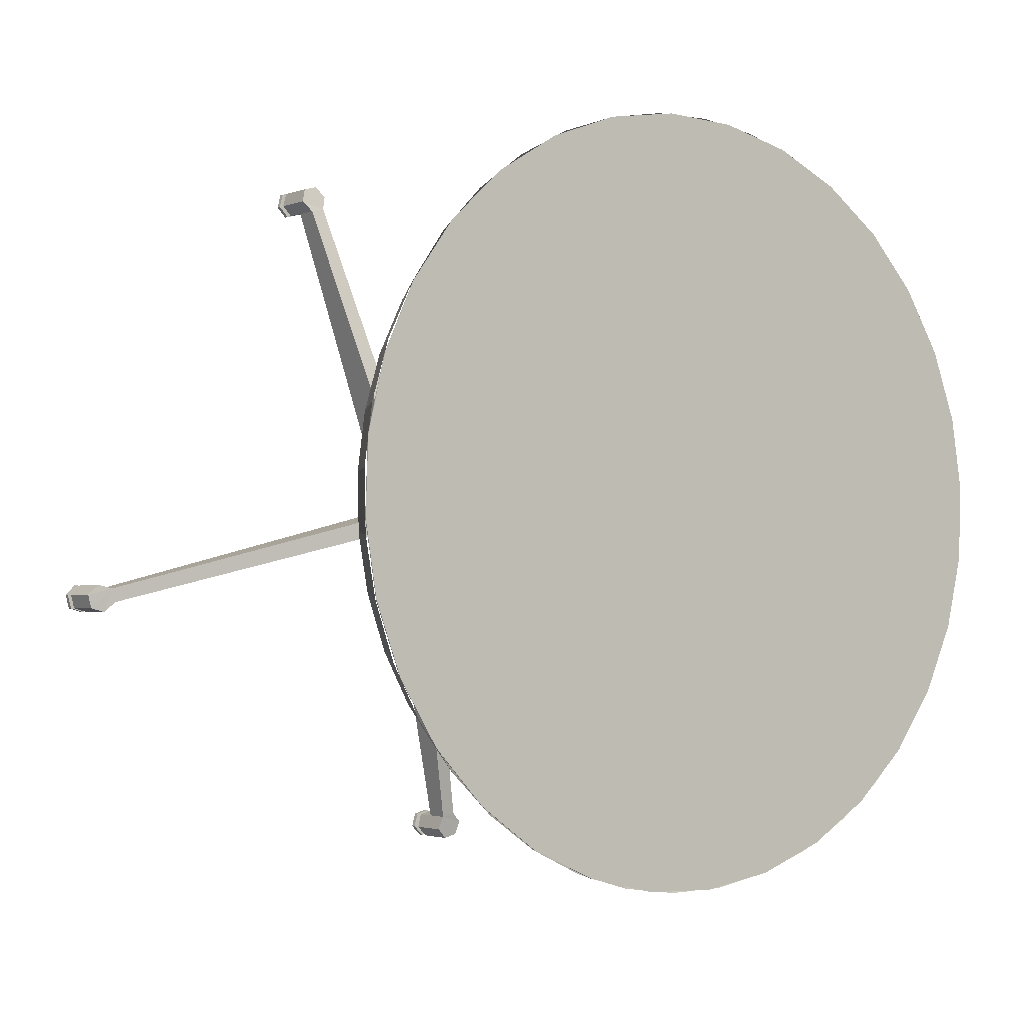
<metadata>
{"format":"obj","ext":"obj","renderer":"f3d","projection":"perspective","resolution":1024,"background":"white","views":[{"elev":8.9,"azim":-134.0,"up":"+Z"}]}
</metadata>
<code>
v -0.1206 -0.2308 0.1557
v -0.091 0.03171 0.142
v 0.003552 0.07955 0.09585
v -0.1256 -0.2345 0.1264
v -0.001474 0.0759 0.06649
v -0.1039 0.02232 0.06664
v -0.02565 0.1836 0.4432
v -0.06749 0.1747 0.1821
v 0.0121 0.1327 0.1095
v -0.02857 0.154 0.4473
v 0.00918 0.1031 0.1137
v -0.07498 0.09871 0.1928
v -0.05509 0.4801 0.02535
v -0.08465 0.2175 0.03905
v 0.005577 0.1474 0.05638
v -0.05007 0.4837 0.05471
v 0.0106 0.151 0.08574
v -0.07174 0.2269 0.1144
v -0.15 0.06567 -0.2621
v -0.1082 0.07458 -0.000983
v -0.002968 0.09426 0.04272
v -0.1471 0.09525 -0.2662
v -5.1e-05 0.1238 0.03854
v -0.1007 0.1505 -0.01172
v -0.1082 0.07456 -0.000958
v -0.09099 0.03173 0.1421
v -0.06749 0.1747 0.182
v -0.08466 0.2175 0.03903
v 0.6923 -0.5514 0.01711
v 0.7002 -0.527 0.04882
v 0.7001 -0.5457 0.06315
v 0.6922 -0.57 0.03146
v 0.6962 -0.5672 0.05448
v 0.6866 -0.5364 0.04629
v 0.6866 -0.5457 0.05344
v 0.6982 -0.5471 0.05164
v 0.6982 -0.5377 0.04449
v 0.6847 -0.5378 0.03474
v 0.6962 -0.5392 0.03293
v 0.6827 -0.5486 0.03043
v 0.6942 -0.55 0.02862
v 0.6827 -0.5579 0.03758
v 0.6942 -0.5593 0.03578
v 0.6846 -0.5565 0.04913
v 0.6962 -0.5579 0.04733
v 0.7039 -0.5681 0.05328
v 0.6999 -0.571 0.03026
v 0.7 -0.5523 0.01591
v 0.7039 -0.5308 0.02456
v 0.6962 -0.5299 0.02576
v 0.7079 -0.5279 0.04762
v 0.7078 -0.5466 0.06195
v -0.2305 0.2951 -0.4656
v -0.08486 0.7255 0.1344
v -0.2114 0.4028 -0.4262
v -0.247 0.1813 -0.4831
v -0.2601 0.06585 -0.4781
v -0.2695 -0.04681 -0.4509
v -0.2746 -0.1524 -0.4023
v -0.2754 -0.2468 -0.3344
v -0.2718 -0.3264 -0.2497
v -0.2639 -0.3881 -0.1515
v -0.2521 -0.4296 -0.04353
v -0.2367 -0.4494 0.07004
v -0.2185 -0.4465 0.1848
v -0.198 -0.4212 0.2965
v -0.0695 0.7058 0.2479
v -0.05765 0.6643 0.3559
v -0.04977 0.6025 0.4541
v -0.04616 0.5229 0.5388
v -0.04695 0.4286 0.6068
v -0.05211 0.323 0.6553
v -0.06145 0.2103 0.6826
v -0.07461 0.09491 0.6875
v -0.09108 -0.01887 0.67
v -0.1102 -0.1266 0.6307
v -0.1313 -0.2242 0.571
v -0.1535 -0.3078 0.4933
v -0.176 -0.3743 0.4006
v -0.1043 0.7228 0.01976
v -0.08607 0.7257 0.1346
v -0.1248 0.6975 -0.09188
v -0.1467 0.6507 -0.196
v -0.1693 0.5842 -0.2887
v -0.1915 0.5005 -0.3664
v -0.2126 0.403 -0.4261
v -0.2317 0.2952 -0.4654
v -0.2482 0.1814 -0.4829
v -0.2613 0.066 -0.478
v -0.2707 -0.04666 -0.4507
v -0.2758 -0.1522 -0.4022
v -0.2766 -0.2466 -0.3342
v -0.273 -0.3262 -0.2495
v -0.2651 -0.388 -0.1513
v -0.2533 -0.4295 -0.04334
v -0.2379 -0.4492 0.07023
v -0.2197 -0.4463 0.185
v -0.1992 -0.421 0.2967
v -0.07071 0.706 0.2481
v -0.05887 0.6644 0.3561
v -0.05099 0.6027 0.4543
v -0.04737 0.5231 0.539
v -0.04816 0.4287 0.6069
v -0.05332 0.3231 0.6555
v -0.06266 0.2105 0.6827
v -0.07582 0.09505 0.6877
v -0.09229 -0.01872 0.6702
v -0.1114 -0.1265 0.6309
v -0.1325 -0.224 0.5712
v -0.1773 -0.3742 0.4008
v -0.1548 -0.3077 0.4935
v -0.1903 0.5004 -0.3666
v -0.168 0.584 -0.2889
v -0.1455 0.6505 -0.1962
v -0.1236 0.6974 -0.09207
v -0.1031 0.7227 0.01956
v -0.2742 -0.2636 -0.319
v -0.271 -0.326 -0.25
v -0.1943 -0.2472 -0.3041
v -0.1913 -0.3057 -0.2394
v -0.2746 -0.1913 -0.3777
v -0.1947 -0.1795 -0.359
v -0.2723 -0.1109 -0.4245
v -0.1925 -0.1041 -0.4029
v -0.2671 -0.02432 -0.4584
v -0.1877 -0.02293 -0.4347
v -0.2593 0.06624 -0.4784
v -0.1803 0.06197 -0.4535
v -0.1707 0.1485 -0.4589
v -0.2491 0.1586 -0.4842
v -0.1591 0.2346 -0.4508
v -0.2366 0.2504 -0.4756
v -0.1456 0.3182 -0.4294
v -0.2223 0.3395 -0.4527
v -0.1308 0.397 -0.3952
v -0.2064 0.4236 -0.4162
v -0.1148 0.4693 -0.3489
v -0.1894 0.5008 -0.3669
v -0.1717 0.569 -0.3061
v -0.09822 0.5333 -0.2919
v -0.1537 0.6266 -0.2352
v -0.08132 0.5873 -0.2255
v -0.1358 0.6721 -0.156
v -0.06457 0.63 -0.1513
v -0.1185 0.7046 -0.07049
v -0.04838 0.6604 -0.07108
v -0.1023 0.7231 0.01928
v -0.03315 0.6777 0.01308
v -0.08746 0.7272 0.1111
v -0.01925 0.6816 0.09915
v -0.07442 0.7168 0.2027
v -0.007016 0.6719 0.185
v -0.06348 0.6921 0.2918
v 0.00324 0.6488 0.2685
v -0.05491 0.6539 0.3762
v 0.01127 0.6129 0.3477
v -0.04894 0.6029 0.4538
v 0.01687 0.5651 0.4205
v -0.04569 0.5405 0.5229
v 0.01991 0.5066 0.4852
v -0.04526 0.4682 0.5815
v 0.02032 0.4389 0.5402
v -0.04766 0.3878 0.6283
v 0.01807 0.3635 0.5841
v -0.05282 0.3013 0.6622
v 0.01324 0.2823 0.6158
v -0.06061 0.2107 0.6823
v 0.005925 0.1974 0.6346
v -0.07086 0.1184 0.6881
v -0.003679 0.1109 0.6401
v -0.08329 0.02654 0.6794
v -0.01534 0.02476 0.6319
v -0.09762 -0.06254 0.6565
v -0.02877 -0.05876 0.6105
v -0.1135 -0.1467 0.62
v -0.04364 -0.1376 0.5763
v -0.1305 -0.2238 0.5707
v -0.05958 -0.2099 0.5301
v -0.1482 -0.292 0.5099
v -0.0762 -0.2739 0.473
v -0.1662 -0.3496 0.439
v -0.09309 -0.3279 0.4066
v -0.1841 -0.3952 0.3599
v -0.1098 -0.3706 0.3324
v -0.2014 -0.4276 0.2743
v -0.126 -0.401 0.2522
v -0.2176 -0.4461 0.1846
v -0.1413 -0.4183 0.168
v -0.1552 -0.4222 0.08197
v -0.2324 -0.4502 0.09276
v -0.1674 -0.4125 -0.003887
v -0.2455 -0.4398 0.001176
v -0.1777 -0.3894 -0.08742
v -0.2564 -0.4152 -0.08792
v -0.1857 -0.3535 -0.1666
v -0.265 -0.3769 -0.1723
v 0.6847 -0.5285 0.02756
v 0.6157 -0.5421 0.02907
v 0.6807 -0.55 0.01892
v 0.6149 -0.5201 0.03845
v 0.6192 -0.5612 0.04286
v 0.6807 -0.5686 0.03327
v 0.6886 -0.5443 0.06495
v 0.6235 -0.5364 0.07511
v 0.6886 -0.5256 0.05063
v 0.6189 -0.5172 0.06151
v 0.6846 -0.5658 0.05628
v 0.6232 -0.5584 0.06588
v 0.6578 -0.5219 0.05543
v 0.6539 -0.5247 0.03237
v 0.564 0.01187 0.008036
v 0.6487 0.001648 -0.005189
v 0.5591 0.008287 -0.02076
v 0.6438 -0.001936 -0.03398
v 0.8543 0.1079 0.5452
v 0.862 0.107 0.544
v 0.8597 0.08378 0.5472
v 0.852 0.08471 0.5484
v 0.8552 0.0697 0.5289
v 0.8475 0.07063 0.5301
v 0.8529 0.07879 0.5073
v 0.8452 0.07972 0.5086
v 0.8552 0.102 0.5041
v 0.8475 0.1029 0.5053
v 0.8597 0.1161 0.5224
v 0.852 0.117 0.5236
v 0.8393 0.1068 0.527
v 0.8371 0.09979 0.5179
v 0.8509 0.1054 0.5252
v 0.8486 0.09839 0.5161
v 0.8359 0.08815 0.5195
v 0.8475 0.08676 0.5177
v 0.837 0.08362 0.5303
v 0.8486 0.08223 0.5285
v 0.8393 0.09064 0.5395
v 0.8509 0.08924 0.5377
v 0.8405 0.1023 0.5378
v 0.852 0.1009 0.536
v 0.8336 0.08111 0.5104
v 0.7709 0.07988 0.5421
v 0.8359 0.07203 0.5319
v 0.7639 0.08953 0.5212
v 0.779 0.09352 0.5598
v 0.8405 0.0861 0.5502
v 0.8405 0.1184 0.5254
v 0.7754 0.1263 0.5355
v 0.8359 0.1043 0.5071
v 0.7662 0.1128 0.518
v 0.8427 0.1093 0.547
v 0.7813 0.1167 0.5566
v 0.8051 0.1081 0.5119
v 0.8028 0.08483 0.5152
v 0.5726 0.06472 0.022
v 0.6573 0.05449 0.008776
v 0.5697 0.03571 0.0261
v 0.6544 0.02549 0.01288
v 0.809 0.6135 -0.1359
v 0.8167 0.6126 -0.1371
v 0.8206 0.6154 -0.114
v 0.8129 0.6164 -0.1128
v 0.8129 0.5977 -0.09849
v 0.8206 0.5968 -0.09969
v 0.8167 0.5753 -0.1083
v 0.809 0.5762 -0.1071
v 0.8127 0.5724 -0.1314
v 0.805 0.5733 -0.1302
v 0.8127 0.5911 -0.1457
v 0.805 0.592 -0.1445
v 0.7955 0.5948 -0.1312
v 0.7955 0.5855 -0.1241
v 0.807 0.5934 -0.133
v 0.807 0.5841 -0.1259
v 0.7974 0.5869 -0.1125
v 0.809 0.5855 -0.1143
v 0.7994 0.5977 -0.1082
v 0.811 0.5963 -0.11
v 0.7994 0.607 -0.1153
v 0.811 0.6056 -0.1172
v 0.7974 0.6056 -0.1269
v 0.809 0.6042 -0.1287
v 0.7363 0.607 -0.08653
v 0.8014 0.5991 -0.09668
v 0.7974 0.5776 -0.1053
v 0.7277 0.586 -0.09444
v 0.7399 0.6252 -0.1014
v 0.8014 0.6178 -0.111
v 0.7935 0.5747 -0.1284
v 0.7935 0.5934 -0.1427
v 0.7285 0.6012 -0.1326
v 0.7238 0.5831 -0.1175
v 0.7974 0.6149 -0.1341
v 0.736 0.6223 -0.1245
v 0.7627 0.5784 -0.1236
v 0.7666 0.5813 -0.1005
v 0.5662 0.07973 -0.03086
v 0.6509 0.0695 -0.04408
v 0.5711 0.08331 -0.002064
v 0.6558 0.07309 -0.01529
v 0.01057 0.151 0.08575
v 0.6561 0.07311 -0.01506
v 0.6576 0.05474 0.008666
v 0.01206 0.1327 0.1095
v 0.6547 0.02517 0.01289
v 0.009149 0.1031 0.1137
v 0.6491 0.001668 -0.004957
v 0.003525 0.0796 0.09585
v 0.6441 -0.00203 -0.03431
v -0.001504 0.0759 0.06649
v 0.6426 0.01634 -0.05803
v -0.002991 0.09427 0.04277
v 0.6455 0.04591 -0.06226
v -8.1e-05 0.1238 0.03855
v 0.6511 0.06941 -0.04441
v 0.005542 0.1473 0.0564
v 0.6609 -0.0393 -0.631
v 0.6509 -0.06156 -0.6265
v 0.6586 -0.06249 -0.6277
v 0.6532 -0.03837 -0.6298
v 0.6654 -0.02523 -0.6127
v 0.6577 -0.0243 -0.6115
v 0.6677 -0.03431 -0.5911
v 0.66 -0.03338 -0.5899
v 0.6577 -0.05661 -0.5866
v 0.6654 -0.05754 -0.5878
v 0.6609 -0.0716 -0.6062
v 0.6532 -0.07067 -0.605
v 0.6427 -0.05768 -0.6048
v 0.645 -0.05067 -0.5956
v 0.6543 -0.05908 -0.6066
v 0.6566 -0.05206 -0.5974
v 0.6462 -0.03903 -0.5973
v 0.6577 -0.04042 -0.5991
v 0.645 -0.0345 -0.6081
v 0.6566 -0.03589 -0.6099
v 0.6428 -0.04152 -0.6172
v 0.6543 -0.04291 -0.6191
v 0.6416 -0.05315 -0.6156
v 0.6532 -0.05455 -0.6174
v 0.5811 -0.01505 -0.5996
v 0.6462 -0.0229 -0.6097
v 0.6485 -0.03199 -0.5881
v 0.5787 -0.02357 -0.5772
v 0.5802 -0.02956 -0.6184
v 0.6416 -0.03698 -0.628
v 0.6462 -0.05522 -0.5848
v 0.6416 -0.06928 -0.6032
v 0.5766 -0.06143 -0.593
v 0.5764 -0.0468 -0.574
v 0.6393 -0.06017 -0.6247
v 0.5779 -0.05275 -0.6151
v 0.6154 -0.0515 -0.58
v 0.6177 -0.02827 -0.5833
v 0.5576 0.02688 -0.04482
v 0.6423 0.01666 -0.05805
v 0.5605 0.05589 -0.04892
v 0.6452 0.04566 -0.06215
f 2 1 3
f 5 4 6
f 8 7 9
f 11 10 12
f 14 13 15
f 17 16 18
f 20 19 21
f 23 22 24
f 4 5 3
f 1 4 3
f 6 25 5
f 25 21 5
f 9 10 11
f 7 10 9
f 11 26 12
f 26 3 11
f 15 16 17
f 13 16 15
f 18 27 17
f 17 27 9
f 22 23 21
f 19 22 21
f 23 28 24
f 28 15 23
f 3 1 2
f 6 4 5
f 9 7 8
f 12 10 11
f 15 13 14
f 18 16 17
f 21 19 20
f 24 22 23
f 3 5 4
f 3 4 1
f 5 25 6
f 5 21 25
f 11 10 9
f 9 10 7
f 12 26 11
f 11 3 26
f 17 16 15
f 15 16 13
f 17 27 18
f 9 27 17
f 21 23 22
f 21 22 19
f 24 28 23
f 23 15 28
f 30 29 31
f 29 32 33
f 31 29 33
f 35 34 36
f 36 37 34
f 37 38 34
f 37 39 38
f 38 40 39
f 39 40 41
f 41 42 40
f 41 42 43
f 42 44 43
f 43 44 45
f 44 35 45
f 35 36 45
f 39 40 38
f 41 40 39
f 40 42 41
f 43 42 41
f 43 44 42
f 45 44 43
f 45 35 44
f 45 36 35
f 47 33 46
f 47 33 32
f 47 32 48
f 48 32 29
f 48 29 49
f 49 29 50
f 49 50 30
f 30 49 51
f 30 51 52
f 52 30 31
f 46 52 31
f 46 31 33
f 50 29 30
f 31 29 30
f 29 32 33
f 31 29 33
f 36 34 35
f 34 37 36
f 34 38 37
f 38 39 37
f 46 33 47
f 47 33 32
f 48 32 47
f 48 32 29
f 49 29 48
f 49 29 50
f 49 50 30
f 51 49 30
f 52 51 30
f 52 30 31
f 31 52 46
f 46 31 33
f 50 29 30
f 54 53 55
f 54 56 53
f 54 57 56
f 54 58 57
f 59 58 54
f 60 59 54
f 61 60 54
f 62 61 54
f 63 62 54
f 64 63 54
f 65 64 54
f 66 65 54
f 66 54 67
f 66 67 68
f 66 68 69
f 66 69 70
f 66 70 71
f 66 71 72
f 66 72 73
f 66 73 74
f 75 66 74
f 76 66 75
f 77 66 76
f 77 78 79
f 77 79 66
f 81 80 82
f 81 82 83
f 81 83 84
f 81 84 85
f 81 85 86
f 81 86 87
f 81 87 88
f 81 88 89
f 81 89 90
f 91 81 90
f 92 81 91
f 93 81 92
f 94 81 93
f 95 81 94
f 96 81 95
f 97 81 96
f 98 81 97
f 98 99 81
f 98 100 99
f 98 101 100
f 98 102 101
f 98 103 102
f 98 104 103
f 98 105 104
f 98 106 105
f 107 106 98
f 98 101 100
f 98 102 101
f 98 103 102
f 98 104 103
f 98 105 104
f 98 106 105
f 107 106 98
f 108 107 98
f 109 108 98
f 109 98 110
f 109 110 111
f 60 91 59
f 60 92 91
f 59 90 58
f 59 91 90
f 58 89 57
f 58 90 89
f 57 88 56
f 57 89 88
f 56 87 53
f 56 88 87
f 53 86 55
f 53 87 86
f 55 85 112
f 55 86 85
f 113 112 84
f 112 85 84
f 114 113 83
f 113 84 83
f 115 114 82
f 114 83 82
f 116 115 80
f 115 82 80
f 54 116 81
f 116 80 81
f 67 54 99
f 54 81 99
f 68 67 100
f 67 99 100
f 69 68 101
f 68 100 101
f 70 69 102
f 69 101 102
f 71 70 103
f 70 102 103
f 72 71 104
f 71 103 104
f 73 72 105
f 72 104 105
f 74 73 106
f 73 105 106
f 61 92 60
f 61 93 92
f 54 115 116
f 54 114 115
f 54 113 114
f 54 112 113
f 54 55 112
f 77 109 111
f 78 110 79
f 78 111 110
f 79 98 66
f 79 110 98
f 66 97 65
f 66 98 97
f 65 96 64
f 65 97 96
f 64 95 63
f 64 96 95
f 63 94 62
f 63 95 94
f 62 93 61
f 62 94 93
f 75 74 107
f 74 106 107
f 76 75 108
f 75 107 108
f 77 76 109
f 76 108 109
f 77 111 78
f 77 109 111
f 78 110 79
f 78 111 110
f 79 98 66
f 79 110 98
f 66 97 65
f 66 98 97
f 65 96 64
f 65 97 96
f 64 95 63
f 64 96 95
f 63 94 62
f 63 95 94
f 62 93 61
f 62 94 93
f 61 92 60
f 61 93 92
f 54 115 116
f 54 114 115
f 54 113 114
f 54 112 113
f 54 55 112
f 55 53 54
f 54 56 53
f 54 57 56
f 54 58 57
f 59 58 54
f 60 59 54
f 61 60 54
f 62 61 54
f 63 62 54
f 64 63 54
f 65 64 54
f 66 65 54
f 66 54 67
f 66 67 68
f 66 68 69
f 66 69 70
f 66 70 71
f 66 71 72
f 66 72 73
f 66 73 74
f 75 66 74
f 76 66 75
f 77 66 76
f 77 78 79
f 77 79 66
f 81 80 82
f 81 82 83
f 81 83 84
f 81 84 85
f 81 85 86
f 81 86 87
f 81 87 88
f 81 88 89
f 81 89 90
f 91 81 90
f 92 81 91
f 93 81 92
f 94 81 93
f 95 81 94
f 96 81 95
f 97 81 96
f 98 81 97
f 98 99 81
f 98 100 99
f 108 107 98
f 109 108 98
f 109 98 110
f 109 110 111
f 60 91 59
f 60 92 91
f 59 90 58
f 59 91 90
f 58 89 57
f 58 90 89
f 57 88 56
f 57 89 88
f 56 87 53
f 56 88 87
f 53 86 55
f 53 87 86
f 55 85 112
f 55 86 85
f 113 112 84
f 112 85 84
f 114 113 83
f 113 84 83
f 115 114 82
f 114 83 82
f 116 115 80
f 115 82 80
f 54 116 81
f 116 80 81
f 67 54 99
f 54 81 99
f 68 67 100
f 67 99 100
f 69 68 101
f 68 100 101
f 70 69 102
f 69 101 102
f 71 70 103
f 70 102 103
f 72 71 104
f 71 103 104
f 73 72 105
f 72 104 105
f 74 73 106
f 73 105 106
f 75 74 107
f 74 106 107
f 76 75 108
f 75 107 108
f 77 76 109
f 76 108 109
f 77 111 78
f 118 117 119
f 118 119 120
f 122 121 117
f 117 122 119
f 121 123 124
f 121 124 122
f 123 125 126
f 123 126 124
f 125 127 128
f 125 128 126
f 128 129 130
f 127 130 128
f 132 131 129
f 130 132 129
f 134 133 131
f 132 134 131
f 136 135 133
f 134 136 133
f 135 137 138
f 136 138 135
f 138 139 140
f 137 138 140
f 139 141 142
f 140 139 142
f 141 143 144
f 142 141 144
f 146 145 143
f 144 143 146
f 145 147 148
f 146 145 148
f 148 149 150
f 147 149 148
f 150 151 152
f 149 151 150
f 154 153 152
f 151 153 152
f 154 155 156
f 154 155 153
f 156 157 158
f 155 157 156
f 157 159 160
f 158 157 160
f 162 161 159
f 160 159 162
f 161 163 164
f 164 161 162
f 163 165 166
f 164 163 166
f 165 167 168
f 166 165 168
f 168 169 170
f 167 169 168
f 170 171 172
f 170 171 169
f 172 173 174
f 171 173 172
f 174 175 176
f 173 175 174
f 176 177 178
f 175 177 176
f 177 179 180
f 178 180 177
f 179 181 182
f 179 182 180
f 181 183 184
f 181 184 182
f 183 185 186
f 183 186 184
f 185 187 188
f 186 188 185
f 190 189 188
f 187 190 188
f 192 191 189
f 190 192 189
f 194 193 191
f 192 194 191
f 196 195 193
f 193 196 194
f 118 120 195
f 196 118 195
f 118 119 117
f 120 119 118
f 117 121 122
f 119 122 117
f 124 123 121
f 122 124 121
f 126 125 123
f 124 126 123
f 128 127 125
f 126 128 125
f 130 129 128
f 128 130 127
f 129 131 132
f 129 132 130
f 131 133 134
f 131 134 132
f 133 135 136
f 133 136 134
f 138 137 135
f 135 138 136
f 140 139 138
f 140 138 137
f 142 141 139
f 142 139 140
f 144 143 141
f 144 141 142
f 143 145 146
f 146 143 144
f 148 147 145
f 148 145 146
f 150 149 148
f 148 149 147
f 152 151 150
f 150 151 149
f 152 153 154
f 152 153 151
f 156 155 154
f 153 155 154
f 158 157 156
f 156 157 155
f 160 159 157
f 160 157 158
f 159 161 162
f 162 159 160
f 164 163 161
f 162 161 164
f 166 165 163
f 166 163 164
f 168 167 165
f 168 165 166
f 170 169 168
f 168 169 167
f 172 171 170
f 169 171 170
f 174 173 172
f 172 173 171
f 176 175 174
f 174 175 173
f 178 177 176
f 176 177 175
f 180 179 177
f 177 180 178
f 182 181 179
f 180 182 179
f 184 183 181
f 182 184 181
f 186 185 183
f 184 186 183
f 188 187 185
f 185 188 186
f 188 189 190
f 188 190 187
f 189 191 192
f 189 192 190
f 191 193 194
f 191 194 192
f 193 195 196
f 194 196 193
f 195 120 118
f 195 118 196
f 198 197 199
f 198 200 197
f 201 198 199
f 202 199 201
f 205 203 204
f 206 205 204
f 203 207 208
f 208 203 204
f 208 201 207
f 201 202 207
f 209 205 210
f 197 205 210
f 212 206 211
f 212 209 206
f 211 200 206
f 200 213 211
f 214 212 209
f 210 214 209
f 213 214 200
f 210 214 200
f 216 215 217
f 215 218 217
f 217 219 218
f 218 220 219
f 220 221 219
f 220 222 221
f 222 223 221
f 222 224 223
f 225 224 223
f 224 226 225
f 226 215 225
f 216 215 225
f 222 220 224
f 224 220 226
f 220 218 215
f 226 220 215
f 228 227 229
f 229 228 230
f 230 228 231
f 232 230 231
f 233 231 232
f 233 232 234
f 235 233 234
f 236 234 235
f 236 235 237
f 236 237 238
f 238 237 227
f 238 227 229
f 240 239 241
f 239 242 240
f 243 240 241
f 244 241 243
f 247 245 246
f 248 247 246
f 245 249 250
f 250 245 246
f 250 243 249
f 244 243 249
f 252 247 251
f 252 239 247
f 254 248 253
f 254 251 248
f 248 253 242
f 242 255 253
f 256 254 251
f 256 251 252
f 242 256 255
f 252 256 242
f 258 257 259
f 257 260 259
f 260 261 259
f 262 261 259
f 262 261 263
f 261 264 263
f 263 265 264
f 264 266 265
f 265 267 266
f 266 268 267
f 267 258 268
f 268 257 258
f 266 264 261
f 266 261 268
f 257 261 260
f 268 261 257
f 270 269 271
f 272 271 270
f 272 270 273
f 274 272 273
f 275 273 274
f 274 275 276
f 276 275 277
f 276 277 278
f 278 277 279
f 278 279 280
f 280 279 269
f 271 280 269
f 282 281 283
f 281 284 283
f 285 281 282
f 282 285 286
f 289 287 288
f 290 287 289
f 292 288 291
f 292 288 289
f 292 285 291
f 291 285 286
f 294 287 293
f 294 283 287
f 296 290 295
f 296 293 290
f 290 295 284
f 284 297 295
f 298 296 293
f 298 293 294
f 284 298 297
f 294 298 284
f 300 299 301
f 301 302 299
f 303 302 301
f 303 304 302
f 304 305 303
f 304 306 305
f 305 307 306
f 307 308 306
f 307 309 308
f 309 310 308
f 309 311 310
f 311 312 310
f 311 312 313
f 312 314 313
f 300 314 313
f 300 299 314
f 316 315 317
f 316 318 315
f 319 318 315
f 318 320 319
f 319 320 321
f 320 322 321
f 322 323 321
f 324 323 321
f 324 325 323
f 323 326 325
f 325 317 326
f 326 316 317
f 320 323 322
f 326 323 320
f 318 316 320
f 316 326 320
f 328 327 329
f 330 329 328
f 330 328 331
f 330 331 332
f 333 331 332
f 334 333 332
f 334 333 335
f 334 335 336
f 336 335 337
f 338 336 337
f 338 337 327
f 329 338 327
f 340 339 341
f 339 342 341
f 343 339 340
f 340 343 344
f 347 345 346
f 348 345 347
f 350 346 349
f 350 346 347
f 350 343 349
f 343 344 349
f 352 345 351
f 341 345 352
f 354 348 353
f 354 351 348
f 353 342 348
f 342 355 353
f 356 354 351
f 352 356 351
f 342 356 355
f 352 356 342
f 200 204 206
f 200 208 204
f 201 208 200
f 198 201 200
f 242 246 248
f 242 250 246
f 242 243 250
f 240 243 242
f 284 289 290
f 284 292 289
f 284 285 292
f 281 285 284
f 342 347 348
f 342 350 347
f 343 350 342
f 339 343 342
f 269 279 280
f 269 280 271
f 282 283 281
f 283 284 281
f 285 281 282
f 286 285 282
f 288 287 289
f 289 287 290
f 291 288 292
f 292 288 289
f 292 285 291
f 286 285 291
f 293 287 294
f 287 283 294
f 295 290 296
f 290 293 296
f 290 295 284
f 295 297 284
f 293 296 298
f 298 293 294
f 297 298 284
f 284 298 294
f 300 301 299
f 299 302 301
f 301 302 303
f 302 304 303
f 303 305 304
f 305 306 304
f 306 307 305
f 306 308 307
f 308 309 307
f 308 310 309
f 310 311 309
f 310 312 311
f 313 312 311
f 313 314 312
f 313 314 300
f 314 299 300
f 316 317 315
f 316 318 315
f 315 318 319
f 318 320 319
f 321 320 319
f 320 322 321
f 322 323 321
f 321 323 324
f 323 325 324
f 323 326 325
f 326 317 325
f 326 316 317
f 320 323 322
f 326 323 320
f 318 316 320
f 316 326 320
f 328 329 327
f 328 329 330
f 331 328 330
f 332 331 330
f 332 331 333
f 332 333 334
f 335 333 334
f 336 335 334
f 337 335 336
f 337 336 338
f 327 337 338
f 327 338 329
f 340 341 339
f 341 342 339
f 343 339 340
f 344 343 340
f 346 345 347
f 347 345 348
f 349 346 350
f 350 346 347
f 350 343 349
f 349 344 343
f 351 345 352
f 352 345 341
f 353 348 354
f 348 351 354
f 353 342 348
f 353 355 342
f 351 354 356
f 352 356 351
f 355 356 342
f 342 356 352
f 235 234 236
f 237 235 236
f 238 237 236
f 227 237 238
f 229 227 238
f 240 241 239
f 240 242 239
f 243 240 241
f 243 241 244
f 246 245 247
f 246 247 248
f 250 249 245
f 250 245 246
f 250 243 249
f 249 243 244
f 251 247 252
f 247 239 252
f 253 248 254
f 248 251 254
f 248 253 242
f 253 255 242
f 251 254 256
f 256 251 252
f 255 256 242
f 242 256 252
f 258 259 257
f 257 260 259
f 260 261 259
f 259 261 262
f 263 261 262
f 261 264 263
f 264 265 263
f 264 266 265
f 266 267 265
f 266 268 267
f 268 258 267
f 268 257 258
f 266 264 261
f 266 261 268
f 257 261 260
f 268 261 257
f 270 271 269
f 270 271 272
f 273 270 272
f 273 272 274
f 274 273 275
f 276 275 274
f 277 275 276
f 278 277 276
f 279 277 278
f 280 279 278
f 198 199 197
f 197 200 198
f 201 198 199
f 201 199 202
f 204 203 205
f 204 205 206
f 208 207 203
f 208 203 204
f 208 201 207
f 207 202 201
f 210 205 209
f 210 205 197
f 211 206 212
f 206 209 212
f 211 200 206
f 211 213 200
f 209 212 214
f 210 214 209
f 200 214 213
f 200 214 210
f 216 217 215
f 215 218 217
f 218 219 217
f 218 220 219
f 219 221 220
f 220 222 221
f 221 223 222
f 222 224 223
f 223 224 225
f 224 226 225
f 226 215 225
f 225 215 216
f 222 220 224
f 224 220 226
f 220 218 215
f 226 220 215
f 228 229 227
f 230 228 229
f 231 228 230
f 231 230 232
f 232 231 233
f 234 232 233
f 234 233 235
f 200 204 206
f 200 208 204
f 201 208 200
f 198 201 200
f 242 246 248
f 242 250 246
f 242 243 250
f 240 243 242
f 284 289 290
f 284 292 289
f 284 285 292
f 281 285 284
f 342 347 348
f 342 350 347
f 343 350 342
f 339 343 342

</code>
